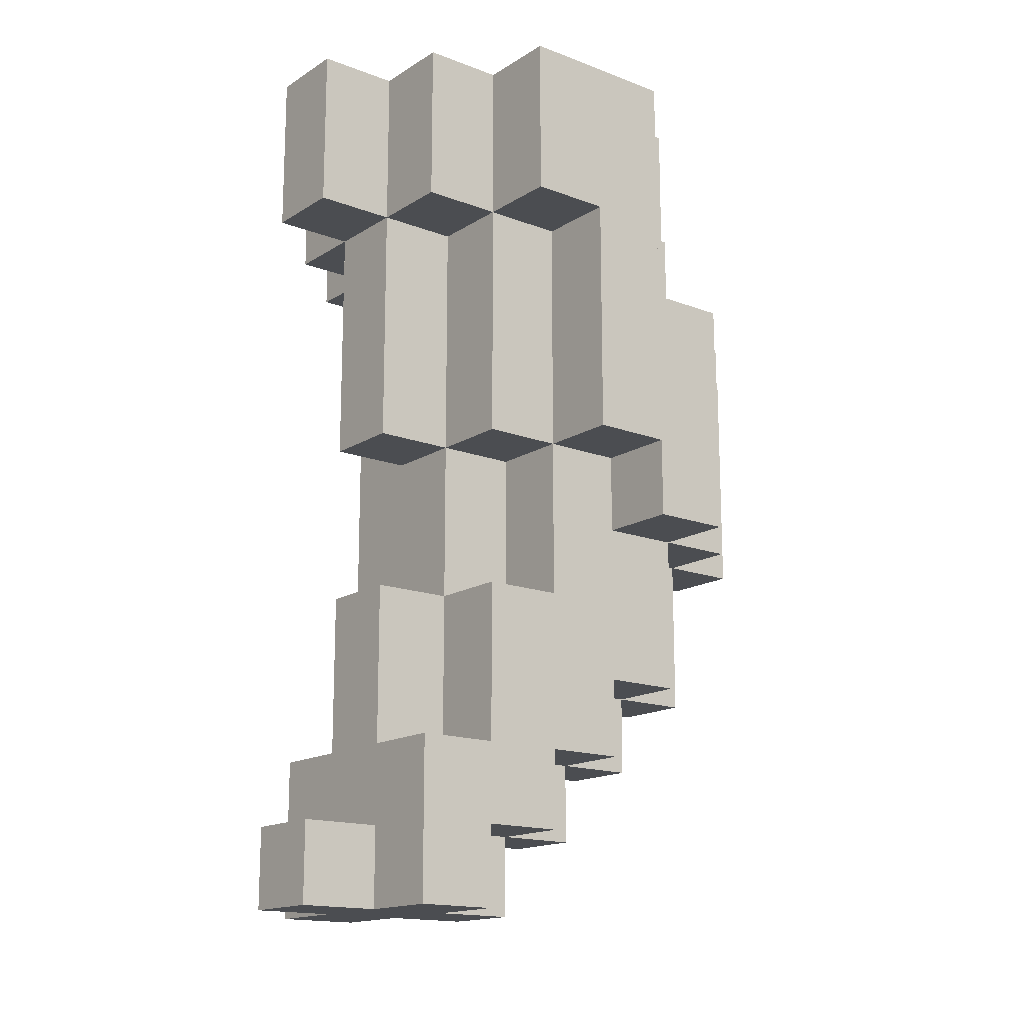
<metadata>
{"format":"obj","ext":"obj","renderer":"f3d","projection":"perspective","resolution":1024,"background":"white","views":[{"elev":-15.9,"azim":-128.2,"up":"+Y"}]}
</metadata>
<code>
o
v -0.3 0.5 0.3
v -0.3 0.5 0.2
v -0.3 0.6 0.3
v -0.3 0.6 0.2
v -0.3 0.6 0.1
v -0.3 0.7 0.3
v -0.3 0.7 0.1
v -0.3 0.8 0.3
v -0.3 0.8 0.2
v -0.3 0.8 0.1
v -0.3 0.9 0.2
v -0.3 0.9 0.1
v -0.3 0.9 0
v -0.3 1 0.2
v -0.3 1 0
v -0.3 1.1 0.2
v -0.3 1.1 0
v -0.2 0 0
v -0.2 0 -0.1
v -0.2 0.1 0.1
v -0.2 0.1 0
v -0.2 0.1 -0.1
v -0.2 0.2 0.2
v -0.2 0.2 0.1
v -0.2 0.2 0
v -0.2 0.2 -0.1
v -0.2 0.3 0.3
v -0.2 0.3 0.2
v -0.2 0.3 0.1
v -0.2 0.3 0
v -0.2 0.4 0.3
v -0.2 0.4 0.1
v -0.2 0.4 0
v -0.2 0.5 0.4
v -0.2 0.5 0.3
v -0.2 0.5 0.2
v -0.2 0.5 0.1
v -0.2 0.6 0.4
v -0.2 0.6 0.3
v -0.2 0.6 0.2
v -0.2 0.6 0.1
v -0.2 0.6 0
v -0.2 0.7 0.4
v -0.2 0.7 0.3
v -0.2 0.7 0.1
v -0.2 0.7 0
v -0.2 0.8 0.4
v -0.2 0.8 0.3
v -0.2 0.8 0.2
v -0.2 0.8 0.1
v -0.2 0.8 0
v -0.2 0.9 0.3
v -0.2 0.9 0.2
v -0.2 0.9 0.1
v -0.2 0.9 0
v -0.2 0.9 -0.1
v -0.2 1 0.3
v -0.2 1 0.2
v -0.2 1 0
v -0.2 1 -0.1
v -0.2 1.1 0.3
v -0.2 1.1 0.2
v -0.2 1.1 0
v -0.2 1.1 -0.1
v -0.1 0 0.1
v -0.1 0 0
v -0.1 0 -0.1
v -0.1 0 -0.2
v -0.1 0.1 0.2
v -0.1 0.1 0.1
v -0.1 0.1 0
v -0.1 0.1 -0.1
v -0.1 0.1 -0.2
v -0.1 0.2 0.3
v -0.1 0.2 0.2
v -0.1 0.2 0.1
v -0.1 0.2 0
v -0.1 0.2 -0.1
v -0.1 0.3 0.4
v -0.1 0.3 0.3
v -0.1 0.3 0.2
v -0.1 0.3 0
v -0.1 0.3 -0.1
v -0.1 0.4 0.4
v -0.1 0.4 0.3
v -0.1 0.4 0.1
v -0.1 0.4 0
v -0.1 0.4 -0.1
v -0.1 0.5 0.5
v -0.1 0.5 0.4
v -0.1 0.5 0.3
v -0.1 0.5 0.1
v -0.1 0.5 0
v -0.1 0.6 0.5
v -0.1 0.6 0.4
v -0.1 0.6 0.1
v -0.1 0.6 0
v -0.1 0.6 -0.1
v -0.1 0.7 0.5
v -0.1 0.7 0.4
v -0.1 0.7 0
v -0.1 0.7 -0.1
v -0.1 0.8 0.5
v -0.1 0.8 0.4
v -0.1 0.8 0.3
v -0.1 0.8 0
v -0.1 0.8 -0.1
v -0.1 0.9 0.4
v -0.1 0.9 0.3
v -0.1 0.9 0
v -0.1 0.9 -0.1
v -0.1 0.9 -0.2
v -0.1 1 0.4
v -0.1 1 0.3
v -0.1 1 -0.1
v -0.1 1 -0.2
v -0.1 1.1 -0.1
v -0.1 1.1 -0.2
v 0 0.9 0.1
v 0 0.9 0
v 0 1 0.1
v 0 1 0
v 0 1 -0.1
v 0 1.1 0
v 0 1.1 -0.1
v 0.1 1 0.2
v 0.1 1 0
v 0.1 1.1 0.2
v 0.1 1.1 0
v -0.2 1 0.2
v -0.2 1 0
v -0.2 1.1 0.2
v -0.2 1.1 0
v -0.1 0.9 0.1
v -0.1 0.9 0
v -0.1 1 0.1
v -0.1 1 0
v -0.1 1 -0.1
v -0.1 1.1 0
v -0.1 1.1 -0.1
v 0 0 0.1
v 0 0 0
v 0 0 -0.1
v 0 0 -0.2
v 0 0.1 0.2
v 0 0.1 0.1
v 0 0.1 0
v 0 0.1 -0.1
v 0 0.1 -0.2
v 0 0.2 0.3
v 0 0.2 0.2
v 0 0.2 0.1
v 0 0.2 0
v 0 0.2 -0.1
v 0 0.3 0.4
v 0 0.3 0.3
v 0 0.3 0.2
v 0 0.3 0
v 0 0.3 -0.1
v 0 0.4 0.4
v 0 0.4 0.3
v 0 0.4 0
v 0 0.4 -0.1
v 0 0.5 0.5
v 0 0.5 0.4
v 0 0.5 0.3
v 0 0.6 0.5
v 0 0.6 0.4
v 0 0.6 0
v 0 0.6 -0.1
v 0 0.7 0.5
v 0 0.7 0.4
v 0 0.7 0
v 0 0.7 -0.1
v 0 0.8 0.5
v 0 0.8 0.4
v 0 0.8 0.3
v 0 0.8 0
v 0 0.8 -0.1
v 0 0.9 0.4
v 0 0.9 0.3
v 0 0.9 0
v 0 0.9 -0.1
v 0 0.9 -0.2
v 0 1 0.4
v 0 1 0.3
v 0 1 -0.1
v 0 1 -0.2
v 0 1.1 -0.1
v 0 1.1 -0.2
v 0.1 0 0
v 0.1 0 -0.1
v 0.1 0.1 0.1
v 0.1 0.1 0
v 0.1 0.1 -0.1
v 0.1 0.2 0.2
v 0.1 0.2 0.1
v 0.1 0.2 0
v 0.1 0.2 -0.1
v 0.1 0.3 0.3
v 0.1 0.3 0.2
v 0.1 0.3 0.1
v 0.1 0.3 0
v 0.1 0.4 0.3
v 0.1 0.4 0.2
v 0.1 0.4 0.1
v 0.1 0.4 0
v 0.1 0.5 0.4
v 0.1 0.5 0.3
v 0.1 0.5 0.2
v 0.1 0.5 0.1
v 0.1 0.5 0
v 0.1 0.6 0.4
v 0.1 0.6 0.3
v 0.1 0.6 0.1
v 0.1 0.6 0
v 0.1 0.7 0.4
v 0.1 0.7 0.3
v 0.1 0.7 0.1
v 0.1 0.7 0
v 0.1 0.8 0.4
v 0.1 0.8 0.3
v 0.1 0.8 0.2
v 0.1 0.8 0.1
v 0.1 0.8 0
v 0.1 0.9 0.3
v 0.1 0.9 0.2
v 0.1 0.9 0.1
v 0.1 0.9 0
v 0.1 0.9 -0.1
v 0.1 1 0.3
v 0.1 1 0.2
v 0.1 1 0
v 0.1 1 -0.1
v 0.1 1.1 0.3
v 0.1 1.1 0.2
v 0.1 1.1 0
v 0.1 1.1 -0.1
v 0.2 0.3 0.2
v 0.2 0.3 0.1
v 0.2 0.4 0.2
v 0.2 0.4 0.1
v 0.2 0.5 0.3
v 0.2 0.5 0.2
v 0.2 0.5 0.1
v 0.2 0.6 0.3
v 0.2 0.6 0.1
v 0.2 0.7 0.3
v 0.2 0.7 0.1
v 0.2 0.8 0.3
v 0.2 0.8 0.2
v 0.2 0.8 0.1
v 0.2 0.9 0.2
v 0.2 0.9 0.1
v 0.2 0.9 0
v 0.2 1 0.2
v 0.2 1 0
v 0.2 1.1 0.2
v 0.2 1.1 0
v -0.1 0.5 0.5
v -0.1 0.6 0.5
v -0.1 0.7 0.5
v -0.1 0.8 0.5
v 0 0.5 0.5
v 0 0.6 0.5
v 0 0.7 0.5
v 0 0.8 0.5
v -0.2 0.5 0.4
v -0.2 0.6 0.4
v -0.2 0.7 0.4
v -0.2 0.8 0.4
v -0.1 0.3 0.4
v -0.1 0.4 0.4
v -0.1 0.5 0.4
v -0.1 0.6 0.4
v -0.1 0.7 0.4
v -0.1 0.8 0.4
v -0.1 0.9 0.4
v -0.1 1 0.4
v 0 0.3 0.4
v 0 0.4 0.4
v 0 0.5 0.4
v 0 0.6 0.4
v 0 0.7 0.4
v 0 0.8 0.4
v 0 0.9 0.4
v 0 1 0.4
v 0.1 0.5 0.4
v 0.1 0.6 0.4
v 0.1 0.7 0.4
v 0.1 0.8 0.4
v -0.3 0.5 0.3
v -0.3 0.6 0.3
v -0.3 0.7 0.3
v -0.3 0.8 0.3
v -0.2 0.3 0.3
v -0.2 0.4 0.3
v -0.2 0.5 0.3
v -0.2 0.6 0.3
v -0.2 0.7 0.3
v -0.2 0.8 0.3
v -0.2 0.9 0.3
v -0.2 1 0.3
v -0.2 1.1 0.3
v -0.1 0.2 0.3
v -0.1 0.3 0.3
v -0.1 0.4 0.3
v -0.1 0.5 0.3
v -0.1 0.8 0.3
v -0.1 0.9 0.3
v -0.1 1 0.3
v 0 0.2 0.3
v 0 0.3 0.3
v 0 0.4 0.3
v 0 0.5 0.3
v 0 0.8 0.3
v 0 0.9 0.3
v 0 1 0.3
v 0.1 0.3 0.3
v 0.1 0.4 0.3
v 0.1 0.5 0.3
v 0.1 0.6 0.3
v 0.1 0.7 0.3
v 0.1 0.8 0.3
v 0.1 0.9 0.3
v 0.1 1 0.3
v 0.1 1.1 0.3
v 0.2 0.5 0.3
v 0.2 0.6 0.3
v 0.2 0.7 0.3
v 0.2 0.8 0.3
v -0.3 0.8 0.2
v -0.3 0.9 0.2
v -0.3 1 0.2
v -0.3 1.1 0.2
v -0.2 0.2 0.2
v -0.2 0.3 0.2
v -0.2 0.8 0.2
v -0.2 0.9 0.2
v -0.2 1 0.2
v -0.2 1.1 0.2
v -0.1 0.1 0.2
v -0.1 0.2 0.2
v -0.1 0.3 0.2
v 0 0.1 0.2
v 0 0.2 0.2
v 0 0.3 0.2
v 0.1 0.2 0.2
v 0.1 0.3 0.2
v 0.1 0.4 0.2
v 0.1 0.5 0.2
v 0.1 0.8 0.2
v 0.1 0.9 0.2
v 0.1 1 0.2
v 0.1 1.1 0.2
v 0.2 0.3 0.2
v 0.2 0.4 0.2
v 0.2 0.5 0.2
v 0.2 0.8 0.2
v 0.2 0.9 0.2
v 0.2 1 0.2
v 0.2 1.1 0.2
v -0.2 0.1 0.1
v -0.2 0.2 0.1
v -0.1 0 0.1
v -0.1 0.1 0.1
v -0.1 0.2 0.1
v 0 0 0.1
v 0 0.1 0.1
v 0 0.2 0.1
v 0.1 0.1 0.1
v 0.1 0.2 0.1
v -0.2 0 0
v -0.2 0.1 0
v -0.2 1 0
v -0.2 1.1 0
v -0.1 0 0
v -0.1 0.1 0
v -0.1 0.9 0
v -0.1 1 0
v -0.1 1.1 0
v 0 0 0
v 0 0.1 0
v 0 0.9 0
v 0 1 0
v 0 1.1 0
v 0.1 0 0
v 0.1 0.1 0
v 0.1 1 0
v 0.1 1.1 0
v -0.1 1 -0.1
v -0.1 1.1 -0.1
v 0 1 -0.1
v 0 1.1 -0.1
v -0.3 0.5 0.2
v -0.3 0.6 0.2
v -0.2 0.5 0.2
v -0.2 0.6 0.2
v -0.2 1 0.2
v -0.2 1.1 0.2
v 0.1 1 0.2
v 0.1 1.1 0.2
v -0.3 0.6 0.1
v -0.3 0.7 0.1
v -0.3 0.8 0.1
v -0.3 0.9 0.1
v -0.2 0.4 0.1
v -0.2 0.5 0.1
v -0.2 0.6 0.1
v -0.2 0.7 0.1
v -0.2 0.8 0.1
v -0.2 0.9 0.1
v -0.1 0.4 0.1
v -0.1 0.5 0.1
v -0.1 0.6 0.1
v -0.1 0.9 0.1
v -0.1 1 0.1
v 0 0.9 0.1
v 0 1 0.1
v 0.1 0.3 0.1
v 0.1 0.4 0.1
v 0.1 0.5 0.1
v 0.1 0.6 0.1
v 0.1 0.7 0.1
v 0.1 0.8 0.1
v 0.1 0.9 0.1
v 0.2 0.3 0.1
v 0.2 0.4 0.1
v 0.2 0.5 0.1
v 0.2 0.6 0.1
v 0.2 0.7 0.1
v 0.2 0.8 0.1
v 0.2 0.9 0.1
v -0.3 0.9 0
v -0.3 1 0
v -0.3 1.1 0
v -0.2 0.2 0
v -0.2 0.3 0
v -0.2 0.4 0
v -0.2 0.6 0
v -0.2 0.7 0
v -0.2 0.8 0
v -0.2 0.9 0
v -0.2 1 0
v -0.2 1.1 0
v -0.1 0.2 0
v -0.1 0.3 0
v -0.1 0.4 0
v -0.1 0.5 0
v -0.1 0.6 0
v -0.1 0.7 0
v -0.1 0.8 0
v -0.1 0.9 0
v 0 0.2 0
v 0 0.3 0
v 0 0.4 0
v 0 0.6 0
v 0 0.7 0
v 0 0.8 0
v 0 0.9 0
v 0.1 0.2 0
v 0.1 0.3 0
v 0.1 0.4 0
v 0.1 0.5 0
v 0.1 0.6 0
v 0.1 0.7 0
v 0.1 0.8 0
v 0.1 0.9 0
v 0.1 1 0
v 0.1 1.1 0
v 0.2 0.9 0
v 0.2 1 0
v 0.2 1.1 0
v -0.2 0 -0.1
v -0.2 0.1 -0.1
v -0.2 0.2 -0.1
v -0.2 0.9 -0.1
v -0.2 1 -0.1
v -0.2 1.1 -0.1
v -0.1 0 -0.1
v -0.1 0.1 -0.1
v -0.1 0.2 -0.1
v -0.1 0.3 -0.1
v -0.1 0.4 -0.1
v -0.1 0.6 -0.1
v -0.1 0.7 -0.1
v -0.1 0.8 -0.1
v -0.1 0.9 -0.1
v -0.1 1 -0.1
v -0.1 1.1 -0.1
v 0 0 -0.1
v 0 0.1 -0.1
v 0 0.2 -0.1
v 0 0.3 -0.1
v 0 0.4 -0.1
v 0 0.6 -0.1
v 0 0.7 -0.1
v 0 0.8 -0.1
v 0 0.9 -0.1
v 0 1 -0.1
v 0 1.1 -0.1
v 0.1 0 -0.1
v 0.1 0.1 -0.1
v 0.1 0.2 -0.1
v 0.1 0.9 -0.1
v 0.1 1 -0.1
v 0.1 1.1 -0.1
v -0.1 0 -0.2
v -0.1 0.1 -0.2
v -0.1 0.9 -0.2
v -0.1 1 -0.2
v -0.1 1.1 -0.2
v 0 0 -0.2
v 0 0.1 -0.2
v 0 0.9 -0.2
v 0 1 -0.2
v 0 1.1 -0.2
v -0.1 0 0.1
v 0 0 0.1
v -0.2 0 0
v -0.1 0 0
v 0 0 0
v 0.1 0 0
v -0.2 0 -0.1
v -0.1 0 -0.1
v 0 0 -0.1
v 0.1 0 -0.1
v -0.1 0 -0.2
v 0 0 -0.2
v -0.1 0.1 0.2
v 0 0.1 0.2
v -0.2 0.1 0.1
v -0.1 0.1 0.1
v 0 0.1 0.1
v 0.1 0.1 0.1
v -0.2 0.1 0
v -0.1 0.1 0
v 0 0.1 0
v 0.1 0.1 0
v -0.1 0.2 0.3
v 0 0.2 0.3
v -0.2 0.2 0.2
v -0.1 0.2 0.2
v 0 0.2 0.2
v 0.1 0.2 0.2
v -0.2 0.2 0.1
v -0.1 0.2 0.1
v 0 0.2 0.1
v 0.1 0.2 0.1
v -0.1 0.3 0.4
v 0 0.3 0.4
v -0.2 0.3 0.3
v -0.1 0.3 0.3
v 0 0.3 0.3
v 0.1 0.3 0.3
v -0.2 0.3 0.2
v -0.1 0.3 0.2
v 0 0.3 0.2
v 0.1 0.3 0.2
v 0.2 0.3 0.2
v 0.1 0.3 0.1
v 0.2 0.3 0.1
v -0.1 0.5 0.5
v 0 0.5 0.5
v -0.2 0.5 0.4
v -0.1 0.5 0.4
v 0 0.5 0.4
v 0.1 0.5 0.4
v -0.3 0.5 0.3
v -0.2 0.5 0.3
v -0.1 0.5 0.3
v 0 0.5 0.3
v 0.1 0.5 0.3
v 0.2 0.5 0.3
v -0.3 0.5 0.2
v -0.2 0.5 0.2
v 0.1 0.5 0.2
v 0.2 0.5 0.2
v -0.3 0.6 0.2
v -0.2 0.6 0.2
v -0.3 0.6 0.1
v -0.2 0.6 0.1
v -0.1 0.6 0.1
v -0.2 0.6 0
v -0.1 0.6 0
v 0 0.6 0
v -0.1 0.6 -0.1
v 0 0.6 -0.1
v -0.3 0.9 0.1
v -0.2 0.9 0.1
v 0.1 0.9 0.1
v 0.2 0.9 0.1
v -0.3 0.9 0
v -0.2 0.9 0
v -0.1 0.9 0
v 0 0.9 0
v 0.1 0.9 0
v 0.2 0.9 0
v -0.2 0.9 -0.1
v -0.1 0.9 -0.1
v 0 0.9 -0.1
v 0.1 0.9 -0.1
v -0.1 0.9 -0.2
v 0 0.9 -0.2
v -0.1 0.1 -0.1
v 0 0.1 -0.1
v -0.1 0.1 -0.2
v 0 0.1 -0.2
v -0.2 0.2 0
v -0.1 0.2 0
v 0 0.2 0
v 0.1 0.2 0
v -0.2 0.2 -0.1
v -0.1 0.2 -0.1
v 0 0.2 -0.1
v 0.1 0.2 -0.1
v -0.2 0.4 0.1
v -0.1 0.4 0.1
v -0.2 0.4 0
v -0.1 0.4 0
v 0 0.4 0
v -0.1 0.4 -0.1
v 0 0.4 -0.1
v -0.1 0.8 0.5
v 0 0.8 0.5
v -0.2 0.8 0.4
v -0.1 0.8 0.4
v 0 0.8 0.4
v 0.1 0.8 0.4
v -0.3 0.8 0.3
v -0.2 0.8 0.3
v -0.1 0.8 0.3
v 0 0.8 0.3
v 0.1 0.8 0.3
v 0.2 0.8 0.3
v -0.3 0.8 0.2
v -0.2 0.8 0.2
v 0.1 0.8 0.2
v 0.2 0.8 0.2
v -0.1 0.9 0.1
v 0 0.9 0.1
v -0.1 0.9 0
v 0 0.9 0
v -0.1 1 0.4
v 0 1 0.4
v -0.1 1 0.3
v 0 1 0.3
v -0.2 1 0.2
v 0.1 1 0.2
v -0.1 1 0.1
v 0 1 0.1
v -0.2 1 0
v -0.1 1 0
v 0 1 0
v 0.1 1 0
v -0.1 1 -0.1
v 0 1 -0.1
v -0.2 1.1 0.3
v 0.1 1.1 0.3
v -0.3 1.1 0.2
v -0.2 1.1 0.2
v 0.1 1.1 0.2
v 0.2 1.1 0.2
v -0.3 1.1 0
v -0.2 1.1 0
v -0.1 1.1 0
v 0 1.1 0
v 0.1 1.1 0
v 0.2 1.1 0
v -0.2 1.1 -0.1
v -0.1 1.1 -0.1
v 0 1.1 -0.1
v 0.1 1.1 -0.1
v -0.1 1.1 -0.2
v 0 1.1 -0.2
f 3 2 1
f 4 2 3
f 6 4 3
f 6 5 4
f 7 5 6
f 8 7 6
f 9 7 8
f 10 7 9
f 11 10 9
f 12 10 11
f 14 12 11
f 14 13 12
f 15 13 14
f 16 15 14
f 17 15 16
f 21 19 18
f 22 19 21
f 24 21 20
f 25 22 21
f 25 21 24
f 26 22 25
f 28 24 23
f 29 25 24
f 29 24 28
f 30 25 29
f 31 28 27
f 31 29 28
f 31 30 29
f 32 30 31
f 33 30 32
f 35 32 31
f 36 32 35
f 37 32 36
f 38 35 34
f 39 35 38
f 40 37 36
f 41 37 40
f 43 39 38
f 44 39 43
f 45 42 41
f 46 42 45
f 47 44 43
f 48 44 47
f 50 46 45
f 51 46 50
f 52 49 48
f 53 49 52
f 54 51 50
f 55 51 54
f 57 53 52
f 58 53 57
f 59 56 55
f 60 56 59
f 61 58 57
f 62 58 61
f 63 60 59
f 64 60 63
f 70 66 65
f 71 66 70
f 72 68 67
f 73 68 72
f 75 70 69
f 76 70 75
f 80 75 74
f 81 75 80
f 82 78 77
f 83 78 82
f 84 80 79
f 85 80 84
f 87 83 82
f 88 83 87
f 90 85 84
f 91 85 90
f 92 87 86
f 93 87 92
f 94 90 89
f 95 90 94
f 96 93 92
f 97 93 96
f 99 95 94
f 100 95 99
f 101 98 97
f 102 98 101
f 103 100 99
f 104 100 103
f 106 102 101
f 107 102 106
f 108 105 104
f 109 105 108
f 110 107 106
f 111 107 110
f 113 109 108
f 114 109 113
f 115 112 111
f 116 112 115
f 117 116 115
f 118 116 117
f 121 120 119
f 122 120 121
f 124 123 122
f 125 123 124
f 128 127 126
f 129 127 128
f 130 131 132
f 132 131 133
f 134 135 136
f 136 135 137
f 137 138 139
f 139 138 140
f 141 142 146
f 146 142 147
f 143 144 148
f 148 144 149
f 145 146 151
f 151 146 152
f 150 151 156
f 156 151 157
f 153 154 158
f 158 154 159
f 155 156 160
f 160 156 161
f 158 159 162
f 162 159 163
f 160 161 165
f 165 161 166
f 164 165 167
f 167 165 168
f 167 168 171
f 171 168 172
f 169 170 173
f 173 170 174
f 171 172 175
f 175 172 176
f 173 174 178
f 178 174 179
f 176 177 180
f 180 177 181
f 178 179 182
f 182 179 183
f 180 181 185
f 185 181 186
f 183 184 187
f 187 184 188
f 187 188 189
f 189 188 190
f 191 192 194
f 194 192 195
f 193 194 197
f 194 195 198
f 197 194 198
f 198 195 199
f 196 197 201
f 197 198 202
f 201 197 202
f 202 198 203
f 200 201 204
f 204 201 205
f 202 203 206
f 206 203 207
f 204 205 209
f 209 205 210
f 206 207 211
f 211 207 212
f 208 209 213
f 213 209 214
f 211 212 215
f 215 212 216
f 213 214 217
f 217 214 218
f 215 216 219
f 219 216 220
f 217 218 221
f 221 218 222
f 219 220 224
f 224 220 225
f 222 223 226
f 226 223 227
f 224 225 228
f 228 225 229
f 226 227 231
f 231 227 232
f 229 230 233
f 233 230 234
f 231 232 235
f 235 232 236
f 233 234 237
f 237 234 238
f 239 240 241
f 241 240 242
f 241 242 244
f 244 242 245
f 243 244 246
f 244 245 246
f 246 245 247
f 246 247 248
f 248 247 249
f 248 249 250
f 250 249 251
f 251 249 252
f 251 252 253
f 253 252 254
f 253 254 256
f 254 255 256
f 256 255 257
f 256 257 258
f 258 257 259
f 264 261 260
f 265 262 261
f 265 261 264
f 266 263 262
f 266 262 265
f 267 263 266
f 274 269 268
f 275 270 269
f 275 269 274
f 276 271 270
f 276 270 275
f 277 271 276
f 280 273 272
f 281 274 273
f 281 273 280
f 282 274 281
f 285 278 277
f 286 279 278
f 286 278 285
f 287 279 286
f 288 283 282
f 289 284 283
f 289 283 288
f 290 285 284
f 290 284 289
f 291 285 290
f 298 293 292
f 299 294 293
f 299 293 298
f 300 295 294
f 300 294 299
f 301 295 300
f 306 297 296
f 307 298 297
f 307 297 306
f 308 298 307
f 309 302 301
f 310 303 302
f 310 302 309
f 311 304 303
f 311 303 310
f 312 306 305
f 313 306 312
f 318 304 311
f 319 314 313
f 320 315 314
f 320 314 319
f 321 315 320
f 324 317 316
f 325 318 317
f 325 317 324
f 326 304 318
f 326 318 325
f 327 304 326
f 328 322 321
f 329 323 322
f 329 322 328
f 330 324 323
f 330 323 329
f 331 324 330
f 338 333 332
f 339 334 333
f 339 333 338
f 340 335 334
f 340 334 339
f 341 335 340
f 343 337 336
f 344 337 343
f 345 343 342
f 346 343 345
f 348 347 346
f 349 347 348
f 356 350 349
f 357 351 350
f 357 350 356
f 358 351 357
f 359 353 352
f 360 354 353
f 360 353 359
f 361 355 354
f 361 354 360
f 362 355 361
f 366 364 363
f 367 364 366
f 368 366 365
f 369 366 368
f 371 370 369
f 372 370 371
f 377 374 373
f 378 374 377
f 380 376 375
f 381 376 380
f 384 380 379
f 385 380 384
f 387 383 382
f 388 383 387
f 389 386 385
f 390 386 389
f 393 392 391
f 394 392 393
f 395 396 397
f 397 396 398
f 399 400 401
f 401 400 402
f 403 404 409
f 404 405 410
f 409 404 410
f 405 406 411
f 410 405 411
f 411 406 412
f 407 408 413
f 408 409 414
f 413 408 414
f 414 409 415
f 416 417 418
f 418 417 419
f 420 421 427
f 421 422 428
f 427 421 428
f 422 423 429
f 428 422 429
f 423 424 430
f 429 423 430
f 424 425 431
f 430 424 431
f 425 426 432
f 431 425 432
f 432 426 433
f 434 435 443
f 435 436 444
f 443 435 444
f 444 436 445
f 437 438 446
f 438 439 447
f 446 438 447
f 447 439 448
f 440 441 450
f 441 442 451
f 450 441 451
f 442 443 452
f 451 442 452
f 452 443 453
f 448 449 456
f 449 450 457
f 454 455 461
f 455 456 462
f 461 455 462
f 456 449 463
f 462 456 463
f 449 457 464
f 463 449 464
f 457 458 465
f 464 457 465
f 458 459 466
f 465 458 466
f 459 460 467
f 466 459 467
f 467 460 468
f 468 469 471
f 469 470 472
f 471 469 472
f 472 470 473
f 474 475 480
f 475 476 481
f 480 475 481
f 481 476 482
f 477 478 488
f 478 479 489
f 488 478 489
f 489 479 490
f 481 482 492
f 482 483 493
f 492 482 493
f 483 484 494
f 493 483 494
f 494 484 495
f 485 486 496
f 486 487 497
f 496 486 497
f 487 488 498
f 497 487 498
f 498 488 499
f 491 492 502
f 492 493 503
f 502 492 503
f 503 493 504
f 499 500 505
f 500 501 506
f 505 500 506
f 506 501 507
f 508 509 513
f 513 509 514
f 510 511 515
f 511 512 516
f 515 511 516
f 516 512 517
f 521 519 518
f 522 519 521
f 524 521 520
f 525 522 521
f 525 521 524
f 526 523 522
f 526 522 525
f 527 523 526
f 528 526 525
f 529 526 528
f 533 531 530
f 534 531 533
f 536 533 532
f 537 533 536
f 538 535 534
f 539 535 538
f 543 541 540
f 544 541 543
f 546 543 542
f 547 543 546
f 548 545 544
f 549 545 548
f 553 551 550
f 554 551 553
f 556 553 552
f 557 553 556
f 558 555 554
f 559 555 558
f 561 560 559
f 562 560 561
f 566 564 563
f 567 564 566
f 570 566 565
f 571 566 570
f 572 568 567
f 573 568 572
f 575 570 569
f 576 570 575
f 577 574 573
f 578 574 577
f 581 580 579
f 582 580 581
f 584 583 582
f 585 583 584
f 587 586 585
f 588 586 587
f 593 590 589
f 594 590 593
f 597 592 591
f 598 592 597
f 599 595 594
f 600 595 599
f 601 597 596
f 602 597 601
f 603 601 600
f 604 601 603
f 605 606 607
f 607 606 608
f 609 610 613
f 613 610 614
f 611 612 615
f 615 612 616
f 617 618 619
f 619 618 620
f 620 621 622
f 622 621 623
f 624 625 627
f 627 625 628
f 626 627 631
f 631 627 632
f 628 629 633
f 633 629 634
f 630 631 636
f 636 631 637
f 634 635 638
f 638 635 639
f 640 641 642
f 642 641 643
f 644 645 646
f 646 645 647
f 648 649 650
f 650 649 651
f 648 650 652
f 652 650 653
f 651 649 654
f 654 649 655
f 653 654 656
f 656 654 657
f 658 659 661
f 661 659 662
f 660 661 664
f 664 661 665
f 662 663 668
f 668 663 669
f 665 666 670
f 670 666 671
f 667 668 672
f 672 668 673
f 671 672 674
f 674 672 675

</code>
